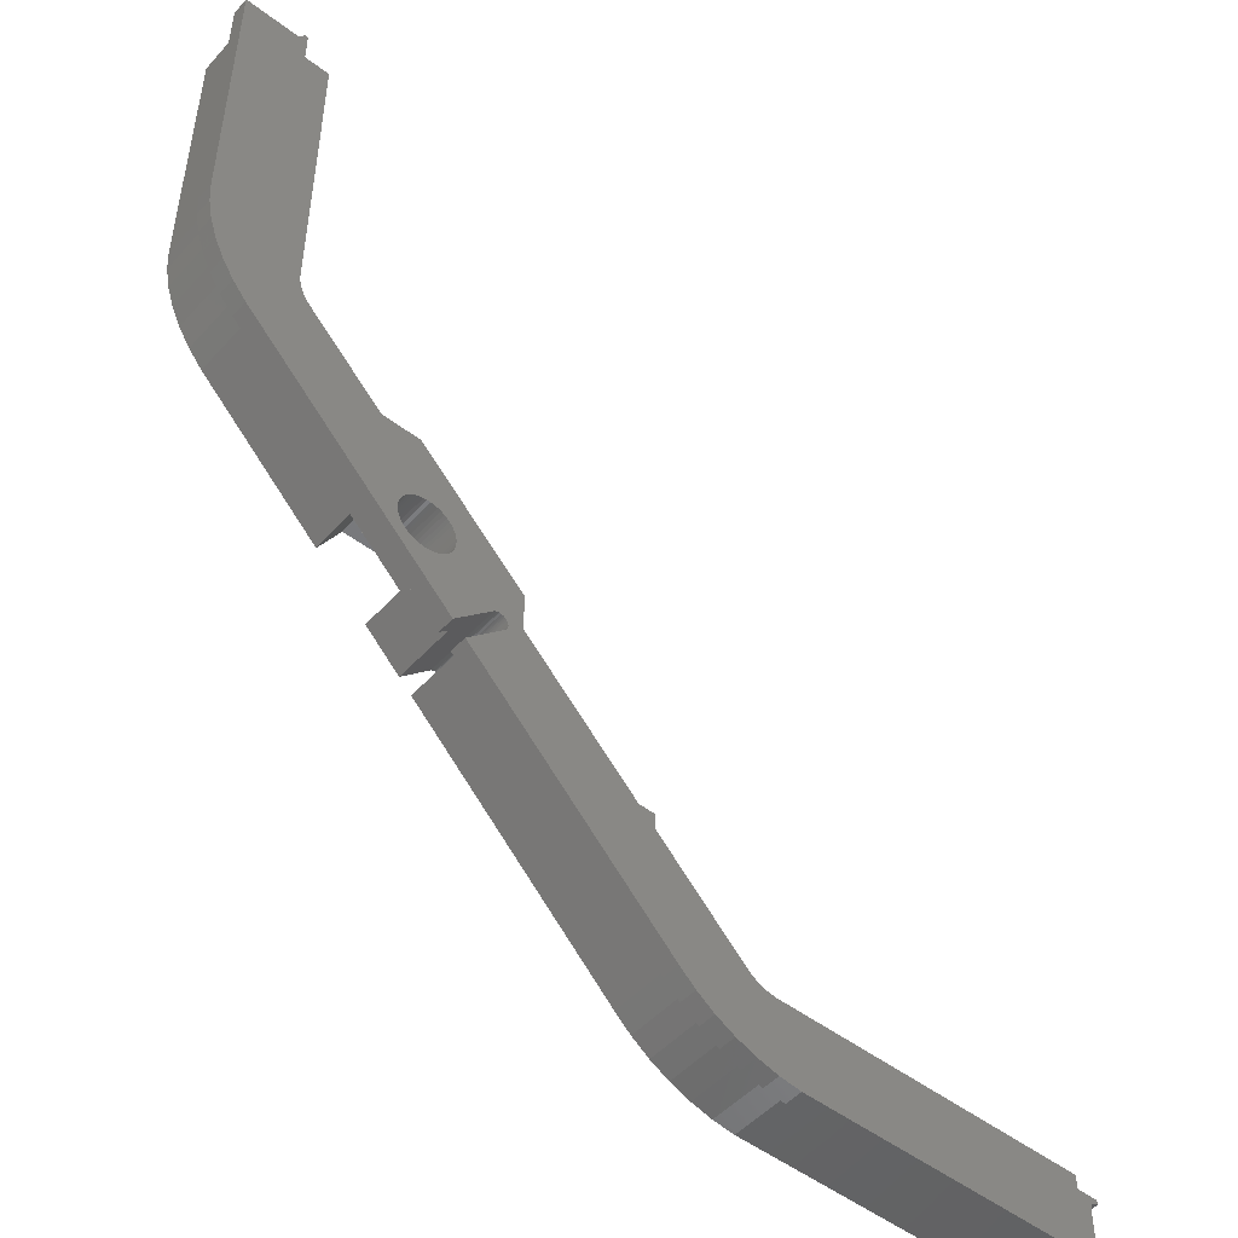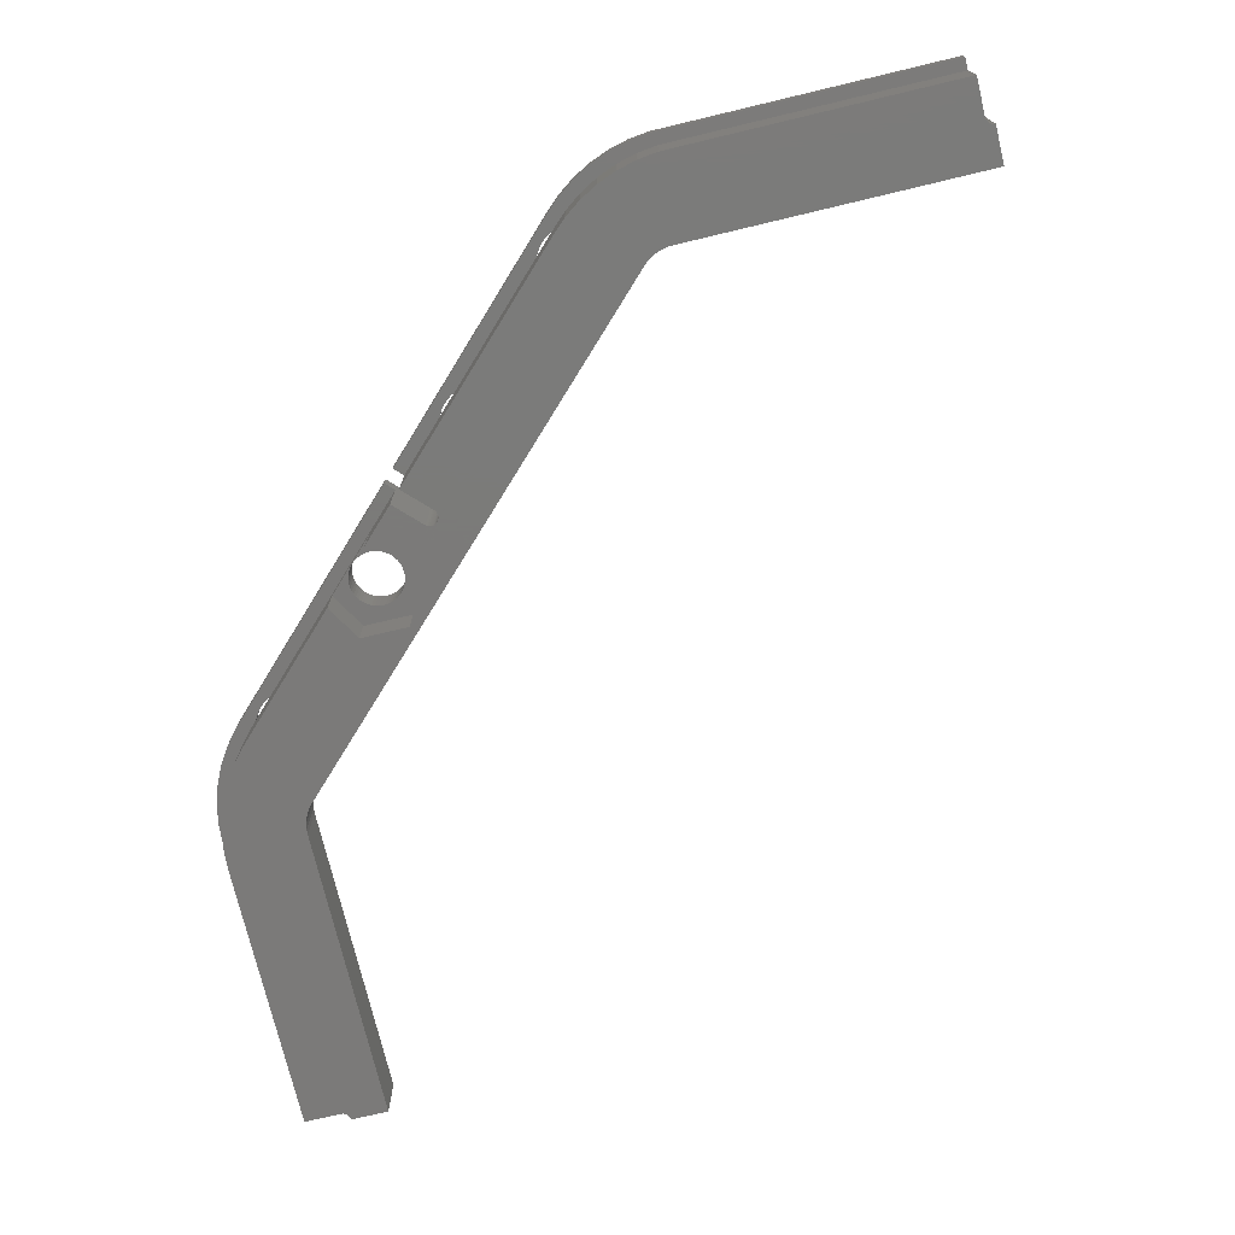
<metadata>
{"format":"stl","ext":"stl","renderer":"f3d","projection":"perspective","resolution":1024,"background":"white","views":[{"elev":-49.6,"azim":-40.2,"up":"+Y"},{"elev":-73.8,"azim":13.4,"up":"+Z"}]}
</metadata>
<code>
# stl→obj: 412 verts, 836 faces
v -103 -34.39 0
v -103 -0.998 7
v -103 -0.998 0
v -103 -34.39 7
v -0.998 -104.5 7
v -35.64 -103 7
v -0.998 -103 7
v -36.27 -104.5 7
v -38.14 -102.7 7
v -38.76 -104.2 7
v -40.57 -102 7
v -41.19 -103.5 7
v -42.9 -101.1 7
v -43.53 -102.6 7
v -45.73 -101.4 7
v -45.11 -99.91 7
v -47.76 -99.93 7
v -47.14 -98.43 7
v -49.59 -98.21 7
v -48.97 -96.71 7
v -49.19 -96.49 7
v -49.68 -96.22 7
v -50.19 -95.85 7
v -50.64 -95.42 7
v -51.05 -94.94 7
v -51.38 -94.41 7
v -64.19 -81.49 7
v -51.48 -94.2 7
v -64.68 -81.22 7
v -65.19 -80.85 7
v -73.2 -74.61 7
v -66.48 -79.2 7
v -66.38 -79.41 7
v -66.05 -79.94 7
v -65.64 -80.42 7
v -72.14 -73.55 7
v -74.61 -73.2 7
v -94.19 -51.49 7
v -73.55 -72.14 7
v -94.68 -51.22 7
v -99.1 -48.7 7
v -95.19 -50.85 7
v -96.48 -49.2 7
v -96.38 -49.41 7
v -96.05 -49.94 7
v -95.64 -50.42 7
v -97.6 -48.08 7
v -99.2 -46.14 7
v -100.7 -46.77 7
v -100.5 -44.02 7
v -102 -44.65 7
v -101.6 -41.75 7
v -103.1 -42.37 7
v -103.9 -39.98 7
v -102.4 -39.36 7
v -104.4 -37.52 7
v -102.9 -36.9 7
v -104.5 -35.01 7
v -104.5 -0.998 7
v -36.72 -92.87 7
v 0 -96.99 7
v 0 -92.87 7
v -47.31 -96.99 7
v -37.34 -92.79 7
v -37.95 -92.64 7
v -38.53 -92.4 7
v -39.08 -92.1 7
v -39.59 -91.73 7
v -40.05 -91.3 7
v -52 -92 7
v -47.94 -96.91 7
v -48.55 -96.76 7
v -49.13 -96.52 7
v -51.84 -93.24 7
v -51.65 -93.84 7
v -52 -81.99 7
v -67 -77 7
v -62.31 -81.99 7
v -62.94 -81.91 7
v -63.55 -81.76 7
v -64.13 -81.52 7
v -66.84 -78.24 7
v -66.65 -78.84 7
v -67 -64.35 7
v -66.96 -77.63 7
v -51.96 -92.63 7
v -97 0 7
v -92.88 -36.4 7
v -92.88 0 7
v -97 -47 7
v -92.94 -51.91 7
v -93.55 -51.76 7
v -94.13 -51.52 7
v -96.84 -48.24 7
v -96.65 -48.84 7
v -96.96 -47.63 7
v -91.53 -39.82 7
v -92.31 -51.99 7
v -79.36 -51.99 7
v -91.93 -39.34 7
v -92.26 -38.81 7
v -92.53 -38.24 7
v -92.72 -37.64 7
v -92.84 -37.03 7
v -35.64 -103 0
v -0.998 -103 0
v -97.6 -48.08 0
v -83.46 -62.22 5
v -83.46 -62.22 0
v -77.56 -68.12 5
v -73.55 -72.14 0
v -77.56 -68.12 0
v -72.14 -73.55 0
v -48.97 -96.71 0
v -45.11 -99.91 0
v -42.9 -101.1 0
v -38.14 -102.7 0
v -40.57 -102 0
v -99.2 -46.14 0
v -0.998 -98.44 0
v -0.1253 -97.51 0
v 0 -92.87 0
v 0 -97.5 0
v -0.2487 -97.53 0
v -0.3681 -97.57 0
v -0.4818 -97.62 0
v -0.5878 -97.69 0
v -0.6845 -97.77 0
v -0.7705 -97.86 0
v -0.8443 -97.96 0
v -0.9048 -98.07 0
v -0.9511 -98.19 0
v -36.72 -92.87 0
v -0.9823 -98.31 0
v -37.34 -92.79 0
v -37.95 -92.64 0
v -38.53 -92.4 0
v -39.08 -92.1 0
v -39.59 -91.73 0
v -40.05 -91.3 0
v -47.14 -98.43 0
v -68.76 -70.1 0
v -68.66 -69.49 0
v -68.65 -69.62 0
v -68.69 -69.37 0
v -68.73 -69.25 0
v -68.79 -69.14 0
v -72.09 -63 0
v -68.86 -69.04 0
v -68.94 -68.94 0
v -69.04 -68.86 0
v -70.21 -68.82 0
v -70.31 -68.9 0
v -70.1 -68.76 0
v -69.99 -68.71 0
v -69.87 -68.67 0
v -69.74 -68.65 0
v -69.62 -68.65 0
v -69.49 -68.66 0
v -69.37 -68.69 0
v -69.25 -68.73 0
v -69.14 -68.79 0
v -75.04 -57.88 0
v -91.53 -39.82 0
v -80.96 -57.88 0
v -91.93 -39.34 0
v -98.19 -0.9511 0
v -92.88 0 0
v -92.88 -36.4 0
v -102.9 -36.9 0
v -92.84 -37.03 0
v -97.51 -0.1253 0
v -97.5 0 0
v -97.53 -0.2487 0
v -97.57 -0.3681 0
v -100.5 -44.02 0
v -92.26 -38.81 0
v -101.6 -41.75 0
v -92.53 -38.24 0
v -97.62 -0.4818 0
v -98.31 -0.9823 0
v -97.69 -0.5878 0
v -97.77 -0.6845 0
v -97.86 -0.7705 0
v -97.96 -0.8443 0
v -98.07 -0.9048 0
v -92.72 -37.64 0
v -102.4 -39.36 0
v -98.44 -0.998 0
v -75.04 -68.12 0
v -68.65 -69.74 0
v -68.67 -69.87 0
v -68.71 -69.99 0
v -68.82 -70.21 0
v -68.9 -70.31 0
v -104.5 -0.998 9
v -104.5 -35.01 9
v -41.19 -103.5 9
v -43.53 -102.6 9
v -0.998 -104.5 9
v -36.27 -104.5 9
v -99.1 -48.7 9
v -74.61 -73.2 9
v -73.2 -74.61 9
v -49.59 -98.21 9
v -38.76 -104.2 9
v -47.76 -99.93 9
v -103.1 -42.37 9
v -102 -44.65 9
v -45.73 -101.4 9
v -100.7 -46.77 9
v -103.9 -39.98 9
v -104.4 -37.52 9
v -74.75 -63 5
v -74.78 -62.59 9
v -74.78 -62.59 5
v -74.75 -63 9
v -81.25 -63 9
v -81.22 -62.59 5
v -81.22 -62.59 9
v -81.25 -63 5
v -78.2 -59.76 5
v -77.8 -59.76 9
v -78.2 -59.76 9
v -77.8 -59.76 5
v -75.93 -60.5 5
v -75.63 -60.78 9
v -75.93 -60.5 9
v -75.63 -60.78 5
v -80.37 -60.78 5
v -80.07 -60.5 9
v -80.37 -60.78 9
v -80.07 -60.5 5
v -79.38 -60.06 5
v -79 -59.91 9
v -79.38 -60.06 9
v -79 -59.91 5
v -75.37 -64.91 5
v -75.15 -64.57 9
v -75.15 -64.57 5
v -75.37 -64.91 9
v -74.98 -61.8 5
v -75.15 -61.43 9
v -75.15 -61.43 5
v -74.98 -61.8 9
v -75.37 -61.09 9
v -75.37 -61.09 5
v -77 -59.91 5
v -76.62 -60.06 9
v -77 -59.91 9
v -76.62 -60.06 5
v -77.39 -59.81 5
v -77.39 -59.81 9
v -76.26 -60.26 5
v -76.26 -60.26 9
v -80.85 -61.43 9
v -80.63 -61.09 5
v -80.63 -61.09 9
v -80.85 -61.43 5
v -81.15 -62.19 9
v -81.02 -61.8 5
v -81.02 -61.8 9
v -81.15 -62.19 5
v -79.74 -60.26 5
v -79.74 -60.26 9
v -78.61 -59.81 5
v -78.61 -59.81 9
v -74.78 -63.41 5
v -74.78 -63.41 9
v -78.61 -66.19 5
v -79 -66.09 9
v -78.61 -66.19 9
v -79 -66.09 5
v -77.39 -66.19 5
v -77.8 -66.24 9
v -77.39 -66.19 9
v -77.8 -66.24 5
v -74.85 -62.19 5
v -74.85 -62.19 9
v -75.93 -65.5 5
v -76.26 -65.74 9
v -75.93 -65.5 9
v -76.26 -65.74 5
v -74.98 -64.2 5
v -74.85 -63.81 9
v -74.85 -63.81 5
v -74.98 -64.2 9
v -78.2 -66.24 5
v -78.2 -66.24 9
v -81.02 -64.2 9
v -81.15 -63.81 5
v -81.15 -63.81 9
v -81.02 -64.2 5
v -76.62 -65.94 9
v -76.62 -65.94 5
v -79.38 -65.94 9
v -79.38 -65.94 5
v -80.37 -65.22 9
v -80.63 -64.91 5
v -80.63 -64.91 9
v -80.37 -65.22 5
v -81.22 -63.41 9
v -81.22 -63.41 5
v -75.63 -65.22 5
v -75.63 -65.22 9
v -79.74 -65.74 9
v -79.74 -65.74 5
v -80.07 -65.5 5
v -80.07 -65.5 9
v -80.85 -64.57 9
v -80.85 -64.57 5
v -77 -66.09 5
v -77 -66.09 9
v -80.96 -57.88 5
v -75.04 -57.88 5
v -72.09 -63 5
v -75.04 -68.12 5
v -79.36 -51.99 9
v -67 -64.35 9
v -98.44 -0.998 9
v -98.31 -0.9823 9
v -98.19 -0.9511 9
v -97.62 -0.4818 9
v -97.69 -0.5878 9
v -98.07 -0.9048 9
v -97.51 -0.1253 9
v -97.53 -0.2487 9
v -97.5 0 9
v -97.57 -0.3681 9
v -97.77 -0.6845 9
v -97.96 -0.8443 9
v -97.86 -0.7705 9
v -70.31 -68.9 9
v -68.9 -70.31 9
v -68.94 -68.94 9
v -69.04 -68.86 9
v -70.21 -68.82 9
v -68.65 -69.74 9
v -68.67 -69.87 9
v -68.86 -69.04 9
v -69.14 -68.79 9
v -69.25 -68.73 9
v -69.37 -68.69 9
v -69.49 -68.66 9
v -68.65 -69.62 9
v -68.71 -69.99 9
v -68.82 -70.21 9
v -68.66 -69.49 9
v -68.79 -69.14 9
v -68.73 -69.25 9
v -69.99 -68.71 9
v -70.1 -68.76 9
v -69.74 -68.65 9
v -69.87 -68.67 9
v -69.62 -68.65 9
v -68.76 -70.1 9
v -68.69 -69.37 9
v -0.998 -98.44 9
v -0.2487 -97.53 9
v -0.3681 -97.57 9
v -0.8443 -97.96 9
v -0.7705 -97.86 9
v -0.1253 -97.51 9
v 0 -97.5 9
v -0.4818 -97.62 9
v -0.5878 -97.69 9
v -0.6845 -97.77 9
v -0.9823 -98.31 9
v -0.9511 -98.19 9
v -0.9048 -98.07 9
v -92.31 -51.99 9
v -94.13 -51.52 9
v -93.55 -51.76 9
v -97 -47 9
v -97 0 9
v -92.94 -51.91 9
v -96.65 -48.84 9
v -96.38 -49.41 9
v -95.64 -50.42 9
v -95.19 -50.85 9
v -96.05 -49.94 9
v -96.84 -48.24 9
v -94.68 -51.22 9
v -96.96 -47.63 9
v -62.31 -81.99 9
v -52 -81.99 9
v -67 -77 9
v -65.19 -80.85 9
v -64.68 -81.22 9
v -64.13 -81.52 9
v -66.65 -78.84 9
v -66.84 -78.24 9
v -66.05 -79.94 9
v -66.38 -79.41 9
v -65.64 -80.42 9
v -66.96 -77.63 9
v -63.55 -81.76 9
v -62.94 -81.91 9
v -52 -92 9
v -51.65 -93.84 9
v -51.84 -93.24 9
v -51.96 -92.63 9
v -47.31 -96.99 9
v 0 -96.99 9
v -50.64 -95.42 9
v -50.19 -95.85 9
v -51.38 -94.41 9
v -47.94 -96.91 9
v -48.55 -96.76 9
v -49.13 -96.52 9
v -49.68 -96.22 9
v -51.05 -94.94 9
f 1 2 3
f 2 1 4
f 5 6 7
f 8 6 5
f 8 9 6
f 10 9 8
f 10 11 9
f 12 11 10
f 12 13 11
f 14 13 12
f 15 13 14
f 13 15 16
f 17 16 15
f 16 17 18
f 19 18 17
f 18 19 20
f 20 19 21
f 19 22 21
f 19 23 22
f 19 24 23
f 19 25 24
f 19 26 25
f 26 27 28
f 19 27 26
f 19 29 27
f 19 30 29
f 31 30 19
f 31 32 33
f 31 33 34
f 31 34 35
f 30 31 35
f 32 31 36
f 37 38 39
f 37 40 38
f 41 40 37
f 40 41 42
f 41 43 44
f 41 44 45
f 41 45 46
f 42 41 46
f 43 41 47
f 41 48 47
f 49 48 41
f 48 49 50
f 51 50 49
f 50 51 52
f 53 52 51
f 54 52 53
f 52 54 55
f 56 55 54
f 55 56 57
f 58 57 56
f 57 58 4
f 59 4 58
f 4 59 2
f 60 61 62
f 60 63 61
f 64 63 60
f 65 63 64
f 66 63 65
f 67 63 66
f 68 63 67
f 69 63 68
f 70 63 69
f 63 70 71
f 71 70 72
f 21 72 70
f 72 21 73
f 21 70 28
f 74 28 70
f 28 74 75
f 70 69 76
f 77 78 76
f 78 77 79
f 79 77 80
f 27 80 77
f 80 27 81
f 27 77 32
f 82 32 77
f 32 82 83
f 84 76 69
f 77 76 84
f 82 77 85
f 74 70 86
f 87 88 89
f 88 90 91
f 91 90 92
f 38 92 90
f 92 38 93
f 38 90 43
f 94 43 90
f 43 94 95
f 88 87 90
f 94 90 96
f 97 98 99
f 91 97 100
f 91 100 101
f 91 101 102
f 91 102 103
f 91 103 104
f 91 104 88
f 97 91 98
f 105 7 6
f 7 105 106
f 107 43 47
f 43 107 38
f 38 108 39
f 109 38 107
f 38 109 108
f 110 39 108
f 111 110 112
f 110 111 39
f 113 32 36
f 113 27 32
f 114 27 113
f 27 114 28
f 28 114 21
f 21 114 20
f 115 13 16
f 13 115 116
f 117 6 9
f 6 117 105
f 116 11 13
f 11 116 118
f 118 9 11
f 9 118 117
f 107 48 119
f 48 107 47
f 106 105 120
f 121 122 123
f 124 122 121
f 125 122 124
f 126 122 125
f 127 122 126
f 128 122 127
f 129 122 128
f 130 122 129
f 131 122 130
f 132 122 131
f 133 132 134
f 105 134 120
f 133 134 105
f 132 133 122
f 117 133 105
f 133 117 135
f 118 135 117
f 135 118 136
f 116 136 118
f 136 116 137
f 137 116 138
f 115 138 116
f 138 115 139
f 139 115 140
f 141 140 115
f 114 140 141
f 142 140 114
f 143 140 144
f 145 140 143
f 146 140 145
f 147 140 146
f 148 147 149
f 148 149 150
f 148 150 151
f 148 152 153
f 148 154 152
f 148 155 154
f 148 156 155
f 148 157 156
f 148 158 157
f 148 159 158
f 148 160 159
f 148 161 160
f 148 162 161
f 148 151 162
f 147 148 140
f 163 140 148
f 163 164 140
f 165 164 163
f 107 165 109
f 165 107 164
f 119 164 107
f 164 119 166
f 167 168 169
f 170 169 171
f 168 172 173
f 168 174 172
f 168 175 174
f 176 166 119
f 166 176 177
f 178 177 176
f 177 178 179
f 168 180 175
f 181 169 1
f 168 182 180
f 168 183 182
f 168 184 183
f 168 185 184
f 168 186 185
f 168 167 186
f 169 181 167
f 179 178 187
f 188 187 178
f 187 188 171
f 170 171 188
f 169 170 1
f 181 1 189
f 189 1 3
f 190 153 111
f 153 190 148
f 190 111 112
f 140 191 144
f 140 192 191
f 140 193 192
f 140 142 193
f 114 194 142
f 114 195 194
f 195 114 113
f 114 18 20
f 18 114 141
f 176 52 178
f 52 176 50
f 178 55 188
f 55 178 52
f 170 4 1
f 4 170 57
f 141 16 18
f 16 141 115
f 119 50 176
f 50 119 48
f 188 57 170
f 57 188 55
f 58 196 59
f 196 58 197
f 14 198 199
f 198 14 12
f 8 200 201
f 200 8 5
f 37 202 41
f 202 37 203
f 19 204 31
f 204 19 205
f 12 206 198
f 206 12 10
f 19 207 205
f 207 19 17
f 51 208 53
f 208 51 209
f 10 201 206
f 201 10 8
f 17 210 207
f 210 17 15
f 49 209 51
f 209 49 211
f 53 212 54
f 212 53 208
f 56 197 58
f 197 56 213
f 15 199 210
f 199 15 14
f 41 211 49
f 211 41 202
f 54 213 56
f 213 54 212
f 214 215 216
f 215 214 217
f 218 219 220
f 219 218 221
f 222 223 224
f 223 222 225
f 226 227 228
f 227 226 229
f 230 231 232
f 231 230 233
f 234 235 236
f 235 234 237
f 238 239 240
f 239 238 241
f 242 243 244
f 243 242 245
f 244 246 247
f 246 244 243
f 248 249 250
f 249 248 251
f 252 250 253
f 250 252 248
f 254 228 255
f 228 254 226
f 256 257 258
f 257 256 259
f 258 230 232
f 230 258 257
f 260 261 262
f 261 260 263
f 264 236 265
f 236 264 234
f 266 224 267
f 224 266 222
f 268 217 214
f 217 268 269
f 270 271 272
f 271 270 273
f 274 275 276
f 275 274 277
f 278 245 242
f 245 278 279
f 216 279 278
f 279 216 215
f 247 227 229
f 227 247 246
f 225 253 223
f 253 225 252
f 251 255 249
f 255 251 254
f 262 259 256
f 259 262 261
f 280 281 282
f 281 280 283
f 284 285 286
f 285 284 287
f 240 287 284
f 287 240 239
f 286 269 268
f 269 286 285
f 288 272 289
f 272 288 270
f 290 291 292
f 291 290 293
f 283 294 281
f 294 283 295
f 220 263 260
f 263 220 219
f 233 265 231
f 265 233 264
f 237 267 235
f 267 237 266
f 273 296 271
f 296 273 297
f 298 299 300
f 299 298 301
f 302 221 218
f 221 302 303
f 304 282 305
f 282 304 280
f 304 241 238
f 241 304 305
f 277 289 275
f 289 277 288
f 297 306 296
f 306 297 307
f 308 298 309
f 298 308 301
f 310 293 290
f 293 310 311
f 292 303 302
f 303 292 291
f 312 276 313
f 276 312 274
f 295 313 294
f 313 295 312
f 307 309 306
f 309 307 308
f 300 311 310
f 311 300 299
f 108 165 314
f 165 108 109
f 165 315 314
f 315 165 163
f 316 268 214
f 316 286 268
f 316 284 286
f 240 316 317
f 316 240 284
f 317 238 240
f 317 304 238
f 317 280 304
f 317 283 280
f 317 295 283
f 317 312 295
f 110 312 317
f 312 110 274
f 110 277 274
f 110 288 277
f 110 270 288
f 110 273 270
f 110 297 273
f 110 307 297
f 110 308 307
f 110 301 308
f 303 108 221
f 291 108 303
f 293 108 291
f 311 108 293
f 299 108 311
f 301 108 299
f 108 301 110
f 216 316 214
f 278 316 216
f 242 316 278
f 244 316 242
f 316 244 315
f 247 315 244
f 229 315 247
f 226 315 229
f 254 315 226
f 251 315 254
f 248 315 251
f 252 315 248
f 225 315 252
f 222 315 225
f 314 222 266
f 314 266 237
f 314 237 234
f 222 314 315
f 264 314 234
f 233 314 264
f 230 314 233
f 257 314 230
f 108 257 259
f 108 259 261
f 108 261 263
f 108 263 219
f 108 219 221
f 257 108 314
f 190 316 148
f 316 190 317
f 148 315 163
f 315 148 316
f 190 110 317
f 110 190 112
f 88 168 89
f 168 88 169
f 137 67 66
f 67 137 138
f 122 60 62
f 60 122 133
f 318 319 99
f 99 164 97
f 84 99 319
f 99 84 164
f 140 84 69
f 84 140 164
f 136 66 65
f 66 136 137
f 133 64 60
f 64 133 135
f 101 179 102
f 179 101 177
f 135 65 64
f 65 135 136
f 139 69 68
f 69 139 140
f 100 177 101
f 177 100 166
f 102 187 103
f 187 102 179
f 104 169 88
f 169 104 171
f 138 68 67
f 68 138 139
f 97 166 100
f 166 97 164
f 103 171 104
f 171 103 187
f 320 2 196
f 189 2 320
f 2 189 3
f 196 2 59
f 167 321 322
f 321 167 181
f 181 320 321
f 320 181 189
f 182 323 180
f 323 182 324
f 186 322 325
f 322 186 167
f 174 326 172
f 326 174 327
f 172 328 173
f 328 172 326
f 180 329 175
f 329 180 323
f 183 324 182
f 324 183 330
f 184 331 332
f 331 184 185
f 175 327 174
f 327 175 329
f 183 332 330
f 332 183 184
f 185 325 331
f 325 185 186
f 333 39 153
f 203 39 333
f 39 203 37
f 153 39 111
f 36 195 113
f 195 36 334
f 204 36 31
f 36 204 334
f 151 335 336
f 335 151 150
f 153 337 333
f 337 153 152
f 192 338 191
f 338 192 339
f 149 335 150
f 335 149 340
f 162 336 341
f 336 162 151
f 161 341 342
f 341 161 162
f 159 343 344
f 343 159 160
f 191 345 144
f 345 191 338
f 193 339 192
f 339 193 346
f 195 347 194
f 347 195 334
f 144 348 143
f 348 144 345
f 146 349 147
f 349 146 350
f 147 340 149
f 340 147 349
f 154 351 352
f 351 154 155
f 152 352 337
f 352 152 154
f 156 353 354
f 353 156 157
f 160 342 343
f 342 160 161
f 155 354 351
f 354 155 156
f 157 355 353
f 355 157 158
f 158 344 355
f 344 158 159
f 194 356 142
f 356 194 347
f 145 350 146
f 350 145 357
f 143 357 145
f 357 143 348
f 142 346 193
f 346 142 356
f 358 7 120
f 200 7 358
f 7 200 5
f 120 7 106
f 125 359 360
f 359 125 124
f 361 129 362
f 129 361 130
f 124 363 359
f 363 124 121
f 121 364 363
f 364 121 123
f 127 365 366
f 365 127 126
f 128 366 367
f 366 128 127
f 126 360 365
f 360 126 125
f 358 134 368
f 134 358 120
f 368 132 369
f 132 368 134
f 369 131 370
f 131 369 132
f 370 130 361
f 130 370 131
f 362 128 367
f 128 362 129
f 99 371 318
f 371 99 98
f 92 372 373
f 372 92 93
f 374 87 375
f 87 374 90
f 98 376 371
f 376 98 91
f 377 43 95
f 378 43 377
f 43 378 44
f 42 379 380
f 379 42 46
f 379 45 381
f 45 379 46
f 91 373 376
f 373 91 92
f 377 94 382
f 94 377 95
f 40 380 383
f 380 40 42
f 38 372 93
f 372 38 383
f 383 38 40
f 381 44 378
f 44 381 45
f 382 96 384
f 96 382 94
f 384 90 374
f 90 384 96
f 76 385 386
f 385 76 78
f 387 84 319
f 84 387 77
f 29 388 389
f 388 29 30
f 27 390 81
f 390 27 389
f 389 27 29
f 391 82 392
f 82 391 83
f 393 33 394
f 33 393 34
f 395 34 393
f 34 395 35
f 392 85 396
f 85 392 82
f 396 77 387
f 77 396 85
f 391 32 83
f 394 32 391
f 32 394 33
f 30 395 388
f 395 30 35
f 80 390 397
f 390 80 81
f 79 397 398
f 397 79 80
f 78 398 385
f 398 78 79
f 399 76 386
f 76 399 70
f 400 74 401
f 74 400 75
f 402 70 399
f 70 402 86
f 61 403 404
f 403 61 63
f 23 405 406
f 405 23 24
f 400 28 75
f 407 28 400
f 28 407 26
f 401 86 402
f 86 401 74
f 63 408 403
f 408 63 71
f 71 409 408
f 409 71 72
f 21 410 73
f 410 21 411
f 411 21 22
f 412 26 407
f 26 412 25
f 72 410 409
f 410 72 73
f 22 406 411
f 406 22 23
f 405 25 412
f 25 405 24
f 404 364 61
f 61 122 62
f 61 123 122
f 123 61 364
f 89 168 87
f 87 328 375
f 87 173 328
f 173 87 168
f 326 375 328
f 338 319 345
f 319 348 345
f 319 357 348
f 319 350 357
f 319 349 350
f 319 340 349
f 319 335 340
f 319 336 335
f 319 341 336
f 319 342 341
f 319 343 342
f 319 344 343
f 319 355 344
f 319 353 355
f 319 354 353
f 285 354 319
f 354 285 351
f 287 351 285
f 351 287 352
f 352 287 337
f 269 319 217
f 319 215 217
f 319 279 215
f 319 245 279
f 319 243 245
f 319 246 243
f 319 227 246
f 318 227 319
f 227 318 228
f 228 318 255
f 255 318 249
f 318 250 249
f 318 253 250
f 318 223 253
f 318 224 223
f 318 267 224
f 318 235 267
f 318 236 235
f 318 265 236
f 318 231 265
f 318 232 231
f 371 232 318
f 232 371 258
f 258 371 256
f 256 371 262
f 262 371 260
f 220 371 218
f 260 371 220
f 386 385 399
f 404 363 364
f 404 359 363
f 404 360 359
f 404 365 360
f 404 366 365
f 404 367 366
f 404 362 367
f 358 201 200
f 368 201 358
f 369 201 368
f 370 201 369
f 361 201 370
f 362 201 361
f 404 201 362
f 403 201 404
f 201 403 206
f 206 403 198
f 198 403 199
f 199 403 210
f 403 207 210
f 408 207 403
f 205 408 409
f 205 409 410
f 408 205 207
f 411 205 410
f 406 205 411
f 405 205 406
f 412 205 405
f 407 205 412
f 385 402 399
f 398 402 385
f 402 398 401
f 397 401 398
f 401 397 400
f 390 400 397
f 400 390 407
f 407 390 205
f 389 205 390
f 388 205 389
f 204 388 395
f 319 338 387
f 339 387 338
f 346 387 339
f 356 387 346
f 347 387 356
f 334 387 347
f 204 387 334
f 387 204 396
f 388 204 205
f 393 204 395
f 394 204 393
f 391 204 394
f 392 204 391
f 396 204 392
f 285 319 269
f 239 337 287
f 337 239 333
f 333 239 241
f 305 333 241
f 282 333 305
f 281 333 282
f 333 281 203
f 294 203 281
f 313 203 294
f 276 203 313
f 275 203 276
f 289 203 275
f 272 203 289
f 271 203 272
f 296 203 271
f 306 203 296
f 309 203 306
f 298 203 309
f 300 203 298
f 371 302 218
f 376 302 371
f 302 376 292
f 373 292 376
f 292 373 290
f 372 290 373
f 290 372 310
f 383 310 372
f 310 383 300
f 202 300 383
f 202 383 380
f 202 380 379
f 327 375 326
f 329 375 327
f 323 375 329
f 324 375 323
f 330 375 324
f 197 375 330
f 197 330 332
f 197 332 331
f 197 331 325
f 197 325 322
f 197 322 321
f 197 321 320
f 300 202 203
f 381 202 379
f 378 202 381
f 377 202 378
f 382 202 377
f 384 202 382
f 374 202 384
f 375 197 374
f 213 374 197
f 374 211 202
f 374 209 211
f 374 208 209
f 374 212 208
f 197 320 196
f 374 213 212

</code>
